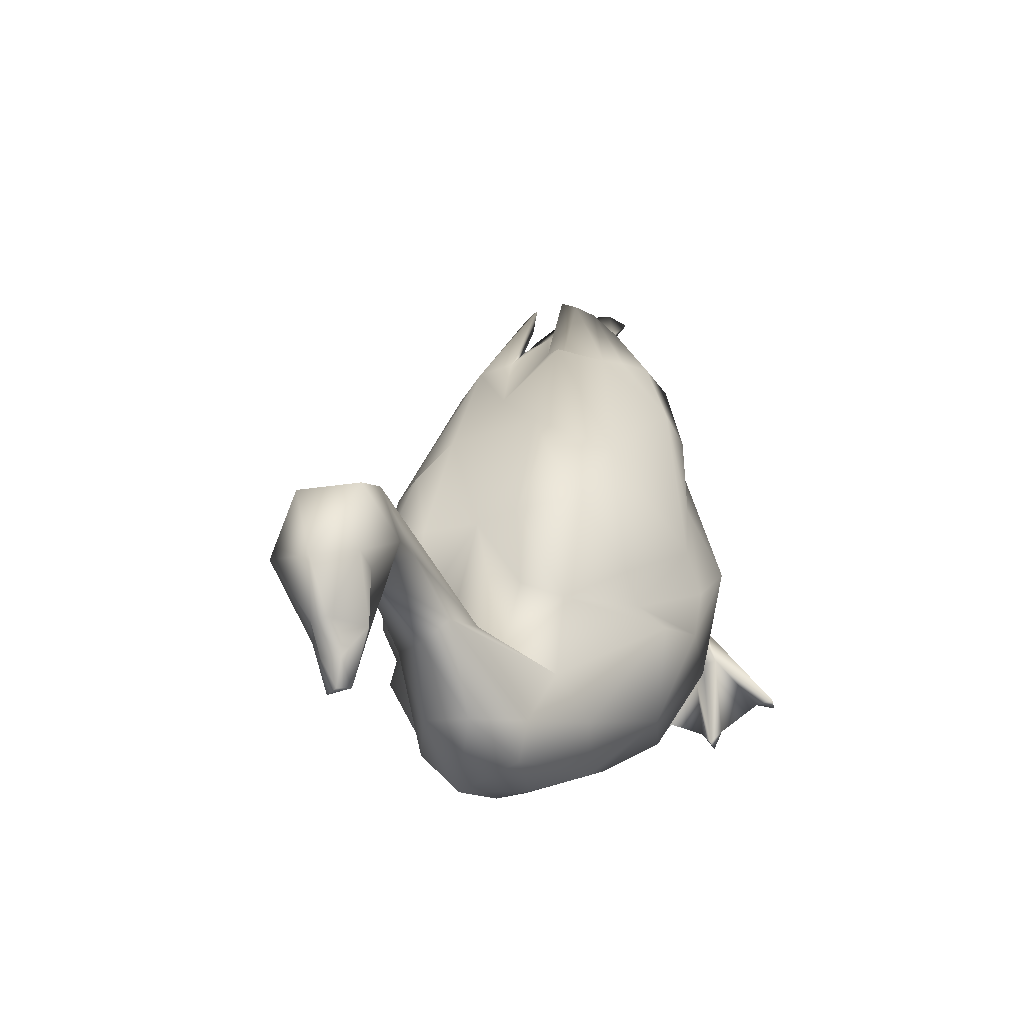
<metadata>
{"format":"obj","ext":"obj","renderer":"f3d","projection":"perspective","resolution":1024,"background":"white","views":[{"elev":-38.2,"azim":-155.2,"up":"+Z"}]}
</metadata>
<code>
o goose.obj
v -0.04748 0.2994 -1.175
v -0.1105 0.5266 -1.197
v 0.1656 0.4357 -1.199
v -0.05735 -0.4061 0.6199
v 0.0179 -0.3282 0.8301
v -0.3171 -0.2825 0.7844
v -0.196 0.5631 0.2843
v 0.1526 0.5622 0.2945
v 0.000684 0.6516 -0.2161
v -0.09429 0.8316 -0.8227
v -0.09152 0.6217 -0.7762
v 0.04994 0.854 -0.7434
v 0.1571 0.6133 -0.773
v -0.05789 1.495 -0.6772
v 0.02196 1.23 -0.6544
v -0.06856 1 -0.8921
v -0.07771 1.278 -0.82
v 0.02065 1.38 -0.9259
v -0.03356 0.7702 -1.144
v -0.1723 0.5949 -1.087
v -0.2549 0.2421 -0.9111
v -0.2173 0.4426 -0.8167
v 0.02097 1.549 -1.357
v 0.02262 1.645 -1.269
v 0.0814 1.647 -1.266
v 0.08505 1.405 -0.9553
v -0.02035 1.464 -1.244
v -0.3826 -0.398 0.2358
v -0.409 -0.3082 0.4883
v -0.5484 -0.2898 0.1294
v -0.4836 -0.06956 0.6549
v -0.4828 -0.08406 0.478
v -0.3271 -0.1939 1.114
v -0.0251 0.481 0.509
v -0.5546 -0.1022 0.3674
v -0.6017 0.02338 0.09318
v -0.6806 -0.1019 -0.1571
v -0.1918 -0.424 0.2441
v 0.1879 -0.4233 0.2832
v -0.1562 0.01967 -0.9827
v -0.3017 -0.3947 0.4427
v -0.4483 -0.374 -0.006584
v -0.4963 -0.3428 -0.4134
v 0.1879 0.07774 -1.027
v -0.3267 -0.2633 -0.7325
v -0.4158 -0.02578 -0.7942
v -0.5954 0.00785 -0.4827
v 0.07873 -0.4409 -0.4963
v -0.2468 -0.4239 -0.4823
v -0.4827 0.2961 -0.505
v -0.3023 0.561 -0.5795
v -0.5507 0.2049 -0.5623
v -0.08935 -0.2936 -0.7758
v -0.2884 -0.5608 0.2336
v -0.2555 -0.4603 -0.1125
v -0.3413 -0.5845 0.08768
v -0.1655 0.6338 -0.5239
v -0.185 0.7094 -0.2489
v -0.6348 0.1566 -0.2123
v -0.4894 0.4184 -0.4313
v -0.5871 -0.01161 0.4638
v -0.2572 0.076 1.226
v -0.337 0.02439 1.12
v -0.2715 0.02179 1.137
v -0.213 0.366 0.8086
v -0.1303 0.2811 0.8779
v -0.5521 0.0626 0.5653
v -0.4765 0.05686 0.8448
v -0.3519 -0.06113 1.024
v -0.3666 0.05817 0.875
v -0.2614 0.05822 1.121
v -0.2945 0.09356 0.875
v -0.38 -0.00131 0.8591
v -0.2905 -0.05252 1.202
v -0.2475 -0.1531 1.271
v -0.2951 -0.2008 1.388
v -0.2003 0.1591 0.8707
v -0.1586 0.06704 1.241
v -0.5093 -0.06335 0.8057
v -0.1268 0.11 1.319
v -0.221 0.3212 0.8285
v -0.4035 0.1472 0.8399
v -0.1847 0.09634 1.286
v -0.3968 0.6267 -0.2011
v -0.2783 0.6512 0.06946
v -0.3625 0.2499 0.7839
v -0.234 -0.3116 1.066
v -0.211 -0.2386 1.252
v -0.6328 0.02024 -0.3128
v -0.01768 -0.4591 0.06593
v 0.05229 1.514 -1.445
v 0.0159 1.482 -1.435
v 0.005142 1.587 -1.295
v -0.0533 1.518 -1.246
v 0.0178 1.787 -1.132
v -0.1019 1.683 -1.081
v -0.1318 1.483 -0.9178
v -0.1075 1.618 -1.109
v 0.07379 1.459 -1.32
v 0.1044 1.749 -0.8219
v -0.1007 1.695 -0.8204
v -0.06445 -0.1881 1.353
v -0.2283 -0.184 1.454
v 0.1195 -0.3044 1.147
v -0.4672 0.4675 0.1229
v -0.05712 0.1085 1.136
v 0.1294 0.7879 -1.118
v 0.1013 0.00263 -0.9843
v 0.1252 1.519 -0.6823
v 0.1953 1.727 -1.055
v 0.175 0.8985 -0.8931
v 0.03297 0.2833 0.886
v 0.148 0.3346 0.8313
v 0.2587 0.5499 -1.088
v 0.3191 0.2358 -0.8861
v 0.09352 1.551 -1.343
v 0.2019 1.615 -1.077
v 0.2031 1.48 -0.915
v 0.133 1.464 -1.207
v 0.617 0.0039 -0.4284
v 0.4808 -0.184 -0.6685
v 0.4881 0.08562 -0.7372
v 0.4087 -0.1046 0.5216
v 0.4244 -0.06386 0.7065
v 0.2434 -0.237 0.9308
v 0.2392 -0.3964 0.4669
v 0.1383 -0.4633 -0.08434
v -0.1807 -0.4621 -0.2499
v 0.3656 -0.4399 -0.2491
v 0.4979 -0.3414 -0.4398
v 0.5136 -0.2933 0.1769
v 0.3874 -0.3851 0.2169
v 0.6343 -0.2057 -0.1487
v 0.6292 0.1672 -0.1647
v 0.5095 0.4152 -0.3866
v 0.4382 0.4645 0.1635
v 0.0311 1.005 -0.9636
v 0.2805 -0.2503 -0.7653
v 0.2315 -0.5621 0.2451
v 0.3076 -0.5506 0.2538
v 0.3073 -0.588 0.1158
v 0.192 0.7082 -0.232
v 0.256 0.6494 0.09337
v 0.4802 -0.03862 0.7438
v 0.5282 -0.01932 0.4907
v 0.2166 0.02259 1.144
v 0.1192 0.07533 1.254
v 0.1498 0.02042 1.156
v 0.6574 -0.08434 -0.04561
v 0.4997 -0.1056 0.4146
v 0.2781 0.00559 0.8898
v 0.2382 -0.06174 1.052
v 0.2681 0.05611 0.9034
v 0.3514 -0.01437 -0.8709
v 0.2734 0.2478 0.8124
v 0.3086 0.1449 0.8718
v 0.1414 0.05691 1.139
v 0.1965 0.09196 0.897
v 0.1036 0.1581 0.8843
v 0.02736 0.06829 1.247
v 0.4806 0.05924 0.6116
v -0.009957 0.1096 1.324
v 0.3426 -0.3106 0.5219
v 0.3803 0.05408 0.8832
v 0.05031 0.09584 1.296
v 0.5777 0.02514 0.1248
v 0.2741 0.6006 -0.532
v 0.3981 0.6241 -0.1655
v 0.5765 0.2153 -0.5016
v 0.5087 0.2929 -0.4606
v 0.6388 0.01689 -0.2569
v 0.3576 0.4813 -0.5943
v 0.2731 0.441 -0.7948
v 0.1034 1.482 -1.437
v 0.09714 1.589 -1.292
v 0.1479 1.516 -1.251
v 0.1867 1.659 -1.087
v 0.1241 1.244 -0.8257
v 0.134 -0.1972 1.445
v -0.03175 -0.1809 1.513
v 0.1482 -0.1444 1.265
v 0.1624 -0.054 1.223
v 0.3543 -0.425 -0.0553
v 0.2876 -0.5098 0.1754
v 0.2898 -0.6765 0.248
v 0.3133 -0.688 0.1914
v 0.2919 -0.9867 -0.2677
v 0.3284 -1.019 -0.217
v 0.2871 -1.015 -0.2922
v 0.2923 -1.041 -0.2655
v 0.2917 -0.9103 0.2195
v 0.3151 -0.9469 0.1045
v 0.2653 -0.8311 0.2112
v 0.2704 -0.7062 0.1344
v 0.2625 -1.018 0.2064
v 0.3256 -1.018 0.1806
v 0.2297 -0.503 0.2178
v 0.2386 -0.5332 0.129
v 0.565 -1.027 -0.1094
v 0.4819 -1.017 -0.1168
v 0.5325 -1.031 -0.1439
v 0.549 -0.9924 -0.1282
v 0.3124 -1.006 0.1029
v 0.2702 -0.9318 0.06999
v 0.2344 -0.832 0.1713
v 0.2447 -1.018 -0.2202
v 0.2396 -0.6805 0.2466
v 0.04398 -0.9905 -0.1367
v 0.1295 -1.037 0.009032
v 0.02265 -1.021 -0.1452
v 0.05771 -1.027 -0.1754
v 0.2397 -1.004 0.1013
v 0.216 -0.9147 0.1423
v 0.209 -0.9687 0.1885
v 0.219 -0.9979 0.0207
v 0.1057 -1.018 -0.143
v 0.1643 -0.9796 0.2143
v -0.3344 -0.6752 0.22
v -0.3246 -0.5078 0.148
v -0.3443 -0.7235 0.131
v -0.3352 -0.9083 0.1915
v -0.3504 -0.9497 0.06563
v -0.2346 -0.9321 0.1854
v -0.279 -1.006 0.1719
v -0.3332 -1.017 0.1765
v -0.5708 -0.9916 -0.1698
v -0.5656 -1.031 -0.1862
v -0.4953 -1.014 -0.1605
v -0.2909 -0.9866 -0.3056
v -0.3336 -1.016 -0.2466
v -0.3458 -1.004 0.07311
v -0.2503 -0.9099 0.1272
v -0.3006 -0.9299 0.04445
v -0.2727 -0.7143 0.1284
v -0.2923 -1.03 -0.3137
v -0.2493 -1.016 -0.2388
v -0.2725 -0.5043 0.1946
v -0.2716 -0.5318 0.1062
v -0.04849 -0.9884 -0.1498
v -0.1343 -0.9742 -0.02497
v -0.1482 -1.039 -0.01599
v -0.04779 -1.03 -0.1739
v -0.2275 -0.9903 0.1843
v -0.2456 -0.9964 -0.000115
v -0.3115 -0.8138 0.1868
v -0.2719 -0.6817 0.2179
v -0.1163 -1.016 -0.1539
v 0 1 1
v 1 1 1
v 1 1 1
v 1 1 1
v 1 1 1
v 1 1 1
v 1 1 1
v 1 1 1
v 1 1 1
v 1 1 1
v 1 1 1
v 1 1 1
v 1 1 1
v 1 1 1
v 1 1 1
v 1 1 1
v 1 1 1
v 1 1 1
v 1 1 1
v 1 1 1
v 1 1 1
v 1 1 1
v 1 1 1
v 1 1 1
v 1 1 1
v 1 1 1
v 1 1 1
v 1 1 1
v 1 1 1
v 1 1 1
v 1 1 1
v 1 1 1
v 1 1 1
v 1 1 1
v 1 1 1
v 1 1 1
v 1 1 1
v 0.9961 0.9647 1
v 1 0.5922 0.09412
v 1 1 0.5922
v 0.09412 1 1
v 0.5922 0.09412 1
v 1 1 1
v 1 1 1
v 1 1 1
v 1 1 1
v 1 1 0.9922
v 1 1 1
v 1 1 1
v 0.5922 0.09412 1
v 1 1 1
v 1 1 1
v 1 1 1
v 1 1 1
v 1 1 1
v 1 1 1
v 1 1 1
v 1 1 1
v 1 1 1
v 1 1 1
v 1 1 1
v 1 1 1
v 1 1 1
v 1 1 0.9961
v 0.9647 1 1
v 1 1 1
v 1 1 1
v 1 1 1
v 1 1 1
v 1 1 1
v 1 1 1
v 1 1 0.5922
v 0.09412 1 1
v 1 1 1
v 1 1 1
v 1 1 0.9961
v 0.9647 1 1
v 1 1 1
v 1 1 1
v 1 1 1
v 1 1 1
v 1 1 1
v 1 1 1
v 1 1 1
v 1 1 1
v 0.9961 0.9647 1
v 1 0.9961 0.9647
v 1 1 0.9961
v 0.9647 1 1
v 0.9961 0.9647 1
v 1 1 1
v 1 1 1
v 1 1 1
v 0.9961 0.9647 1
v 1 1 1
v 1 1 1
v 1 1 1
v 0.9961 0.9647 1
v 1 1 1
v 1 1 1
v 1 1 1
v 1 1 1
v 1 0.9176 0.8
v 1 1 0.9961
v 0.9647 1 1
v 0.9961 0.9647 1
v 1 1 1
v 1 1 1
v 1 1 1
v 1 1 1
v 1 1 1
v 1 1 1
v 1 1 1
v 1 1 1
v 1 1 1
v 1 1 1
v 1 1 1
v 1 1 1
v 1 1 1
v 1 1 1
v 1 1 1
v 1 1 1
v 1 1 1
v 1 1 1
v 1 1 1
v 1 1 1
v 1 1 1
v 1 1 1
v 1 1 1
v 1 1 1
v 1 1 1
v 1 1 1
v 1 1 1
v 1 1 1
v 1 0.9961 0.9647
v 1 1 1
v 1 1 1
v 1 1 1
v 1 1 1
v 1 1 0.9961
v 0.9647 1 1
v 1 1 1
v 1 1 1
v 1 1 1
v 0.9843 1 1
v 1 1 1
v 1 0.9961 0.9647
v 1 1 1
v 1 1 1
v 0.5922 0.09412 1
v 1 0.5922 0.09412
v 1 1 0.9961
v 0.9647 1 1
v 0.9961 0.9725 1
v 1 1 1
v 1 1 1
v 1 1 1
v 1 1 1
v 1 1 1
v 1 1 1
v 1 1 1
v 1 1 1
v 1 1 1
v 1 1 0.5922
v 0.09412 1 1
v 0.5922 0.09412 1
v 1 0.5922 0.09412
v 1 1 0.5922
v 0.09412 1 1
v 0.5922 0.09412 1
v 1 0.5922 0.09412
v 1 1 0.5922
v 0.09412 1 1
v 0.5922 0.09412 1
v 1 0.5922 0.09412
v 1 1 0.5922
v 0.09412 1 1
v 0.5922 0.09412 1
v 1 0.5922 0.09412
v 1 1 0.7294
v 0.3961 1 1
v 0.5922 0.09412 1
v 1 0.5922 0.09412
v 1 1 0.5922
v 0.09412 1 1
v 0.5922 0.09412 1
v 1 0.5922 0.09412
v 1 1 0.5922
v 0.09412 1 1
v 0.5922 0.09412 1
v 1 0.5922 0.09412
v 1 1 0.5922
v 0.09412 1 1
v 0.5922 0.09412 1
v 1 0.5922 0.09412
v 1 1 0.5922
v 0.09412 1 1
v 0.5922 0.09412 1
v 1 0.5922 0.09412
v 1 1 0.5922
v 0.09412 1 1
v 0.7137 0.3608 1
v 1 0.6118 0.1333
v 1 1 0.5922
v 0.09412 1 1
v 0.5922 0.09412 1
v 1 0.5961 0.09804
v 1 1 0.5922
v 0.09412 1 1
v 0.5922 0.09412 1
v 1 0.5922 0.09412
v 1 1 0.5922
v 0.09412 1 1
v 0.5922 0.09412 1
v 1 0.5922 0.09412
v 1 1 0.5922
v 0.09412 1 1
v 0.5922 0.09412 1
v 1 0.5922 0.09412
v 1 1 0.7804
v 0.5137 1 1
v 0.5922 0.09412 1
v 1 0.5922 0.09412
v 1 1 0.5922
v 0.09412 1 1
v 0.6627 0.2431 1
v 1 0.5922 0.09412
v 1 1 0.5922
v 0.09412 1 1
v 0.5922 0.09412 1
v 1 0.5922 0.09412
v 1 1 0.5922
v 0.09412 1 1
v 1 0.9961 1
v 1 0.6118 0.1333
v 1 1 0.5922
v 0.09412 1 1
v 0.5922 0.09412 1
v 1 0.5922 0.09412
v 1 1 0.5922
v 0.09412 1 1
v 0.5922 0.09412 1
v 1 0.5922 0.09412
v 1 1 0.5922
v 0.09412 1 1
v 0.5922 0.09412 1
v 1 0.5922 0.09412
v 0 64 0
v 0 0 0
v 0 0 0
v 0 0 0
v 0 0 0
v 0 0 0
v 0 0 0
v 0 0 0
v 0 0 0
v 0 0 0
v 0 0 0
v 0 0 0
v 0 0 0
v 0 0 0
v 0 0 0
v 0 0 0
v 0 0 0
v 0 0 0
v 0 0 0
v 0 0 0
v 0 0 0
v 0 0 0
v 0 0 0
v 0 0 0
v 0 0 0
v 0 0 0
v 0 0 0
v 0 0 0
v 0 0 0
v 0 0 0
v 0 0 0
v 0 0 0
v 0 0 0
v 0 0 0
v 0 0 0
v 0 0 0
v 0 0 0
v 0 0 0
v 0 0 0
v 0 0 0
v 0 0 0
v 0 0 0
v 0 0 0
v 0 0 0
v 0 0 0
v 0 0 0
v 0 0 0
v 0 0 0
v 0 0 0
v 0 0 0
v 0 0 0
v 0 0 0
v 0 0 0
v 0 0 0
v 0 0 0
v 0 0 0
v 0 0 0
v 0 0 0
v 0 0 0
v 0 0 0
v 0 0 0
v 0 0 0
v 0 0 0
v 0 0 0
v 0 0 0
v 0 0 0
v 0 0 0
v 0 0 0
v 0 0 0
v 0 0 0
v 0 0 0
v 0 0 0
v 0 0 0
v 0 0 0
v 0 0 0
v 0 0 0
v 0 0 0
v 0 0 0
v 0 0 0
v 0 0 0
v 0 0 0
v 0 0 0
v 0 0 0
v 0 0 0
v 0 0 0
v 0 0 0
v 0 0 0
v 0 0 0
v 0 0 0
v 0 0 0
v 0 0 0
v 0 0 0
v 0 0 0
v 0 0 0
v 0 0 0
v 0 0 0
v 0 0 0
v 0 0 0
v 0 0 0
v 0 0 0
v 0 0 0
v 0 0 0
v 0 0 0
v 0 0 0
v 0 0 0
v 0 0 0
v 0 0 0
v 0 0 0
v 0 0 0
v 0 0 0
v 0 0 0
v 0 0 0
v 0 0 0
v 0 0 0
v 0 0 0
v 0 0 0
v 0 0 0
v 0 0 0
v 0 0 0
v 0 0 0
v 0 0 0
v 0 0 0
v 0 0 0
v 0 0 0
v 0 0 0
v 0 0 0
v 0 0 0
v 0 0 0
v 0 0 0
v 0 0 0
v 0 0 0
v 0 0 0
v 0 0 0
v 0 0 0
v 0 0 0
v 0 0 0
v 0 0 0
v 0 0 0
v 0 0 0
v 0 0 0
v 0 0 0
v 0 0 0
v 0 0 0
v 0 0 0
v 0 0 0
v 0 0 0
v 0 0 0
v 0 0 0
v 0 0 0
v 0 0 0
v 0 0 0
v 0 0 0
v 0 0 0
v 0 0 0
v 0 0 0
v 0 0 0
v 0 0 0
v 0 0 0
v 0 0 0
v 0 0 0
v 0 0 0
v 0 0 0
v 0 0 0
v 0 0 0
v 0 0 0
v 0 0 0
v 0 0 0
v 0 0 0
v 0 0 0
v 0 0 0
v 0 0 0
v 0 0 0
v 0 0 0
v 0 0 0
v 0 0 0
v 0 0 0
v 0 0 0
v 0 0 0
v 0 0 0
v 0 0 0
v 0 0 0
v 0 0 0
v 0 0 0
v 0 0 0
v 0 0 0
v 0 0 0
v 0 0 0
v 0 0 0
v 0 0 0
v 0 0 0
v 0 0 0
v 0 0 0
v 0 0 0
v 0 0 0
v 0 0 0
v 0 0 0
v 0 0 0
v 0 0 0
v 0 0 0
v 0 0 0
v 0 0 0
v 0 0 0
v 0 0 0
v 0 0 0
v 0 0 0
v 0 0 0
v 0 0 0
v 0 0 0
v 0 0 0
v 0 0 0
v 0 0 0
v 0 0 0
v 0 0 0
v 0 0 0
v 0 0 0
v 0 0 0
v 0 0 0
v 0 0 0
v 0 0 0
v 0 0 0
v 0 0 0
v 0 0 0
v 0 0 0
v 0 0 0
v 0 0 0
v 0 0 0
v 0 0 0
v 0 0 0
v 0 0 0
v 0 0 0
v 0 0 0
v 0 0 0
v 0 0 0
v 0 0 0
v 0 0 0
v 0 0 0
v 0 0 0
v 0 0 0
v 0 0 0
v 0 0 0
v 0 0 0
v 0 0 0
v 0 0 0
v 0 0 0
v 0 0 0
v 0 0 0
v 0 0 0
f 1 2 3
f 4 5 6
f 7 8 9
f 10 11 12
f 13 12 11
f 14 12 15
f 16 17 18
f 19 2 20
f 21 20 2
f 20 22 16
f 22 10 16
f 23 24 25
f 26 18 27
f 28 29 30
f 31 32 33
f 7 34 8
f 35 36 37
f 4 38 39
f 1 40 2
f 41 28 38
f 29 28 41
f 42 30 43
f 40 1 44
f 19 20 16
f 45 43 46
f 47 46 43
f 45 48 49
f 50 51 52
f 40 53 46
f 22 51 11
f 53 48 45
f 28 54 38
f 55 56 42
f 57 58 9
f 58 57 51
f 59 60 50
f 35 32 61
f 62 63 64
f 34 65 66
f 46 47 52
f 30 35 37
f 41 6 29
f 67 61 68
f 63 69 64
f 69 70 64
f 32 29 6
f 71 72 73
f 74 75 76
f 77 66 78
f 73 69 79
f 68 79 63
f 78 66 80
f 81 80 66
f 35 29 32
f 64 78 62
f 62 82 63
f 83 80 81
f 66 65 81
f 67 36 61
f 84 85 58
f 86 81 65
f 71 66 77
f 84 58 51
f 31 79 32
f 68 82 67
f 87 88 33
f 45 49 43
f 89 47 37
f 90 56 55
f 37 36 89
f 91 92 23
f 93 94 24
f 95 24 96
f 18 17 97
f 98 97 96
f 99 26 27
f 14 100 101
f 94 93 23
f 23 92 94
f 28 56 54
f 102 103 75
f 104 88 87
f 71 73 33
f 65 7 105
f 65 34 7
f 84 105 85
f 105 84 60
f 106 74 103
f 74 106 71
f 71 106 66
f 71 33 74
f 88 75 33
f 102 75 88
f 22 11 10
f 17 10 14
f 40 46 21
f 19 107 3
f 1 3 44
f 108 40 44
f 14 15 109
f 95 110 25
f 13 111 12
f 34 112 113
f 3 114 115
f 23 25 116
f 117 118 119
f 120 121 122
f 123 124 125
f 5 126 125
f 127 128 129
f 130 129 48
f 131 132 133
f 133 132 129
f 134 135 136
f 107 137 111
f 114 107 111
f 53 108 138
f 53 138 48
f 139 39 90
f 140 132 39
f 90 141 139
f 142 8 143
f 144 124 145
f 146 147 148
f 133 149 131
f 150 131 149
f 126 5 4
f 125 124 151
f 144 152 124
f 153 152 148
f 115 122 154
f 155 147 156
f 157 158 159
f 112 159 160
f 136 155 161
f 151 124 152
f 152 153 151
f 112 160 162
f 152 144 146
f 162 113 112
f 39 126 4
f 163 150 123
f 160 148 147
f 156 146 164
f 156 147 146
f 165 147 155
f 134 161 166
f 166 161 145
f 135 167 168
f 136 143 8
f 155 136 113
f 112 157 159
f 158 148 160
f 155 113 165
f 121 130 138
f 133 130 120
f 169 170 120
f 130 133 129
f 120 171 133
f 172 122 173
f 166 149 171
f 174 91 116
f 116 175 176
f 175 116 25
f 176 175 25
f 176 25 110
f 110 100 109
f 177 118 117
f 178 26 118
f 9 13 11
f 117 119 176
f 26 99 119
f 102 179 180
f 179 102 181
f 179 106 180
f 8 113 136
f 168 136 135
f 106 182 157
f 13 173 111
f 99 27 92
f 129 49 48
f 90 55 127
f 34 66 106
f 9 11 57
f 14 10 12
f 95 101 100
f 95 25 24
f 18 137 16
f 40 21 2
f 27 94 92
f 96 101 95
f 18 97 27
f 98 27 97
f 101 96 97
f 4 6 41
f 127 55 128
f 55 42 43
f 128 49 129
f 30 37 43
f 11 51 57
f 59 67 105
f 59 105 60
f 22 20 21
f 19 137 107
f 19 16 137
f 51 50 60
f 46 53 45
f 28 30 42
f 54 90 38
f 56 28 42
f 90 54 56
f 7 9 58
f 58 85 7
f 50 89 59
f 36 59 89
f 61 36 35
f 32 79 61
f 70 73 72
f 31 73 79
f 30 29 35
f 6 87 33
f 33 73 31
f 79 68 61
f 33 32 6
f 46 52 21
f 86 82 62
f 180 103 102
f 71 77 72
f 105 67 86
f 67 82 86
f 77 78 72
f 69 73 70
f 64 70 72
f 69 63 79
f 38 4 41
f 82 68 63
f 83 78 80
f 83 86 62
f 59 36 67
f 43 49 128
f 60 84 51
f 105 7 85
f 86 65 105
f 180 106 103
f 103 74 76
f 83 62 78
f 72 78 64
f 86 83 81
f 33 75 74
f 37 47 43
f 52 47 50
f 89 50 47
f 40 108 53
f 51 22 52
f 52 22 21
f 43 128 55
f 174 92 91
f 23 116 91
f 93 24 23
f 94 96 24
f 98 96 94
f 101 97 14
f 98 94 27
f 14 109 100
f 103 76 75
f 104 102 88
f 87 6 5
f 5 104 87
f 97 17 14
f 10 17 16
f 99 92 174
f 18 178 137
f 2 19 3
f 109 15 12
f 110 95 100
f 176 174 116
f 12 111 109
f 137 178 111
f 114 111 173
f 174 176 99
f 119 118 26
f 177 117 176
f 118 177 110
f 132 131 163
f 123 145 124
f 129 183 127
f 38 90 39
f 150 149 166
f 163 126 132
f 126 39 132
f 172 13 167
f 136 161 134
f 115 114 173
f 44 3 115
f 114 3 107
f 120 130 121
f 167 135 172
f 135 170 172
f 122 138 154
f 170 169 172
f 169 122 172
f 183 129 132
f 140 39 139
f 141 183 132
f 132 140 141
f 142 9 8
f 167 9 142
f 134 170 135
f 134 171 170
f 171 134 166
f 150 166 145
f 112 34 106
f 158 151 153
f 122 169 120
f 150 163 131
f 126 163 125
f 161 164 144
f 146 148 152
f 123 125 163
f 157 151 158
f 182 179 181
f 147 165 160
f 155 156 161
f 158 160 159
f 164 146 144
f 158 153 148
f 145 123 150
f 162 160 165
f 165 113 162
f 168 142 143
f 168 167 142
f 144 145 161
f 164 161 156
f 138 130 48
f 121 138 122
f 120 170 171
f 108 154 138
f 115 173 122
f 108 44 154
f 90 127 141
f 183 141 127
f 133 171 149
f 99 176 119
f 176 110 177
f 109 118 110
f 178 18 26
f 172 173 13
f 9 167 13
f 141 140 139
f 104 125 181
f 157 181 151
f 8 34 113
f 168 143 136
f 106 179 182
f 151 181 125
f 157 112 106
f 157 182 181
f 102 104 181
f 5 125 104
f 178 118 109
f 178 109 111
f 44 115 154
f 184 185 186
f 187 188 189
f 188 190 189
f 191 192 193
f 193 186 185
f 186 194 184
f 191 195 196
f 197 185 184
f 194 198 184
f 191 196 199
f 192 199 200
f 199 196 201
f 200 202 201
f 202 199 201
f 187 192 188
f 190 188 195
f 188 203 195
f 203 196 195
f 201 203 200
f 200 188 192
f 194 204 205
f 187 189 206
f 190 206 189
f 197 198 205
f 193 195 191
f 197 207 185
f 208 209 195
f 208 210 209
f 211 210 208
f 212 195 209
f 213 208 214
f 215 187 206
f 212 206 195
f 208 216 211
f 215 208 213
f 204 215 213
f 213 217 205
f 217 214 193
f 218 219 220
f 221 220 222
f 223 221 224
f 221 225 224
f 226 227 225
f 222 226 221
f 226 228 227
f 222 229 230
f 231 230 225
f 231 228 230
f 232 233 234
f 235 229 236
f 237 238 219
f 220 234 233
f 238 234 220
f 239 240 241
f 242 239 241
f 223 224 243
f 244 229 233
f 229 244 236
f 235 236 225
f 241 224 236
f 245 246 218
f 234 245 232
f 194 186 192
f 193 192 186
f 192 204 194
f 192 191 199
f 200 199 202
f 192 187 204
f 201 196 203
f 203 188 200
f 213 205 204
f 193 207 205
f 197 184 198
f 198 194 205
f 205 207 197
f 211 209 210
f 214 208 195
f 215 204 187
f 190 195 206
f 209 211 216
f 215 216 208
f 206 209 216
f 216 215 206
f 209 206 212
f 193 185 207
f 193 214 195
f 193 205 217
f 217 213 214
f 220 233 222
f 221 245 220
f 245 218 220
f 237 219 218
f 220 219 238
f 222 228 226
f 226 225 221
f 233 229 222
f 229 235 230
f 235 225 230
f 225 228 231
f 227 228 225
f 228 222 230
f 238 237 246
f 234 246 245
f 246 234 238
f 246 237 218
f 240 224 241
f 232 243 240
f 224 240 243
f 225 236 224
f 241 247 242
f 239 242 247
f 239 247 240
f 240 247 244
f 244 232 240
f 233 232 244
f 236 244 247
f 247 241 236
f 223 245 221
f 243 232 223
f 223 232 245

</code>
